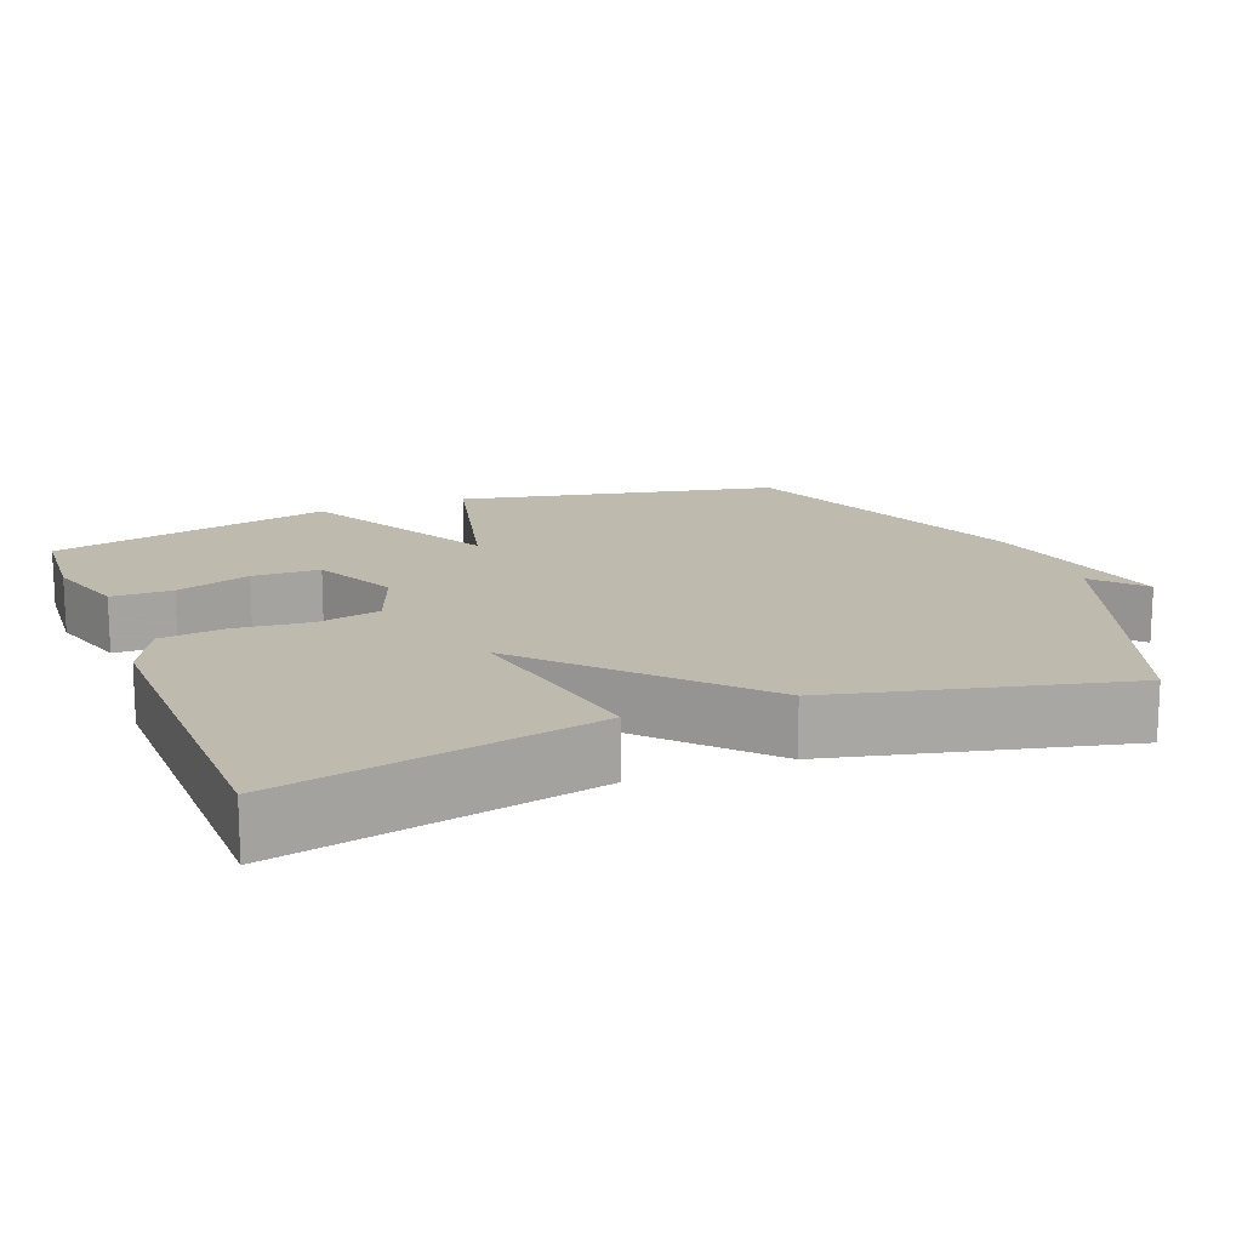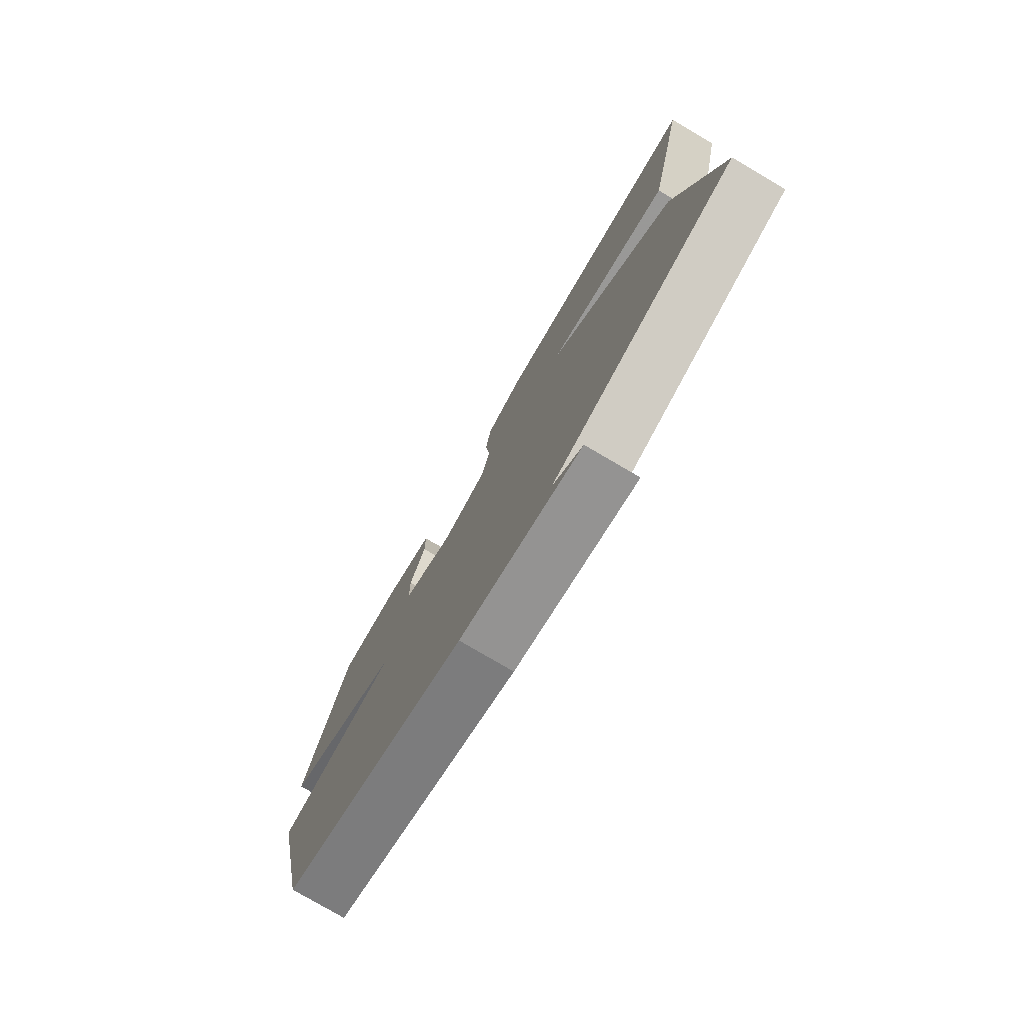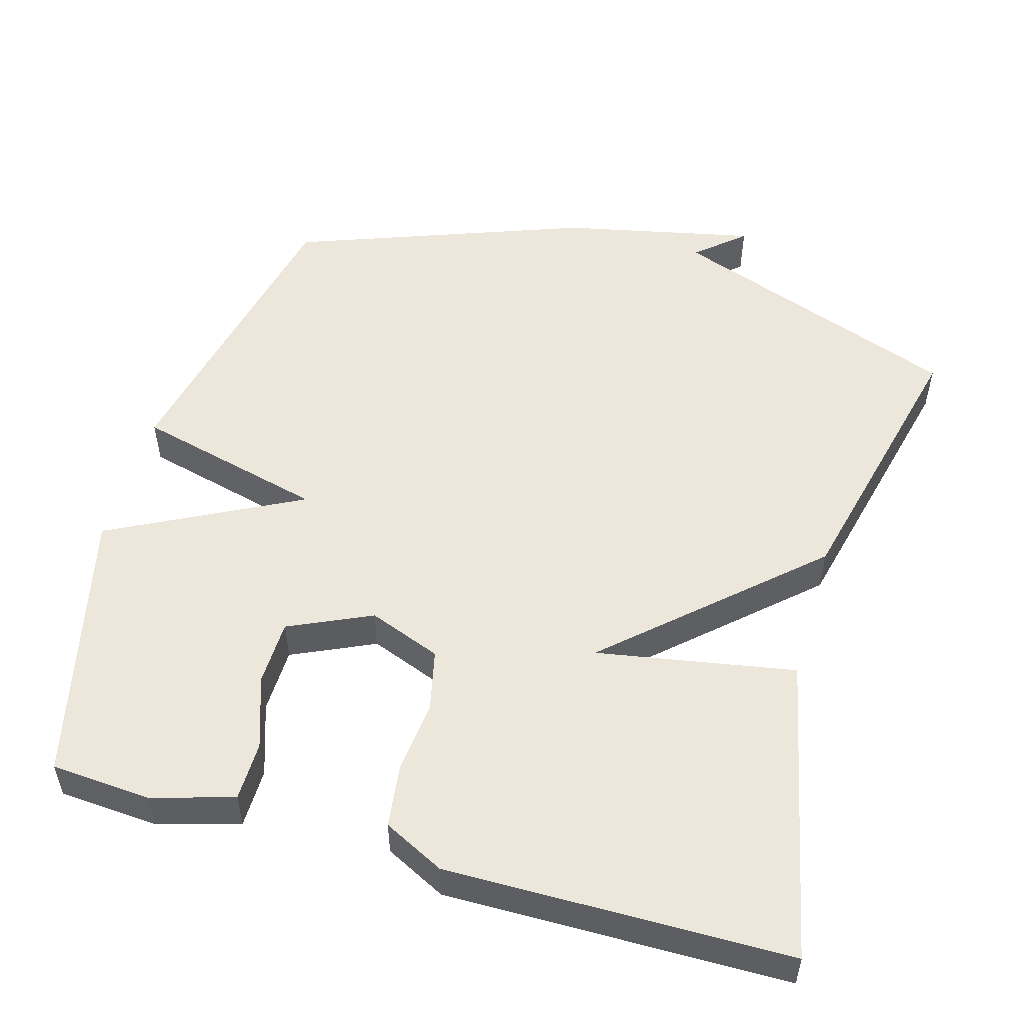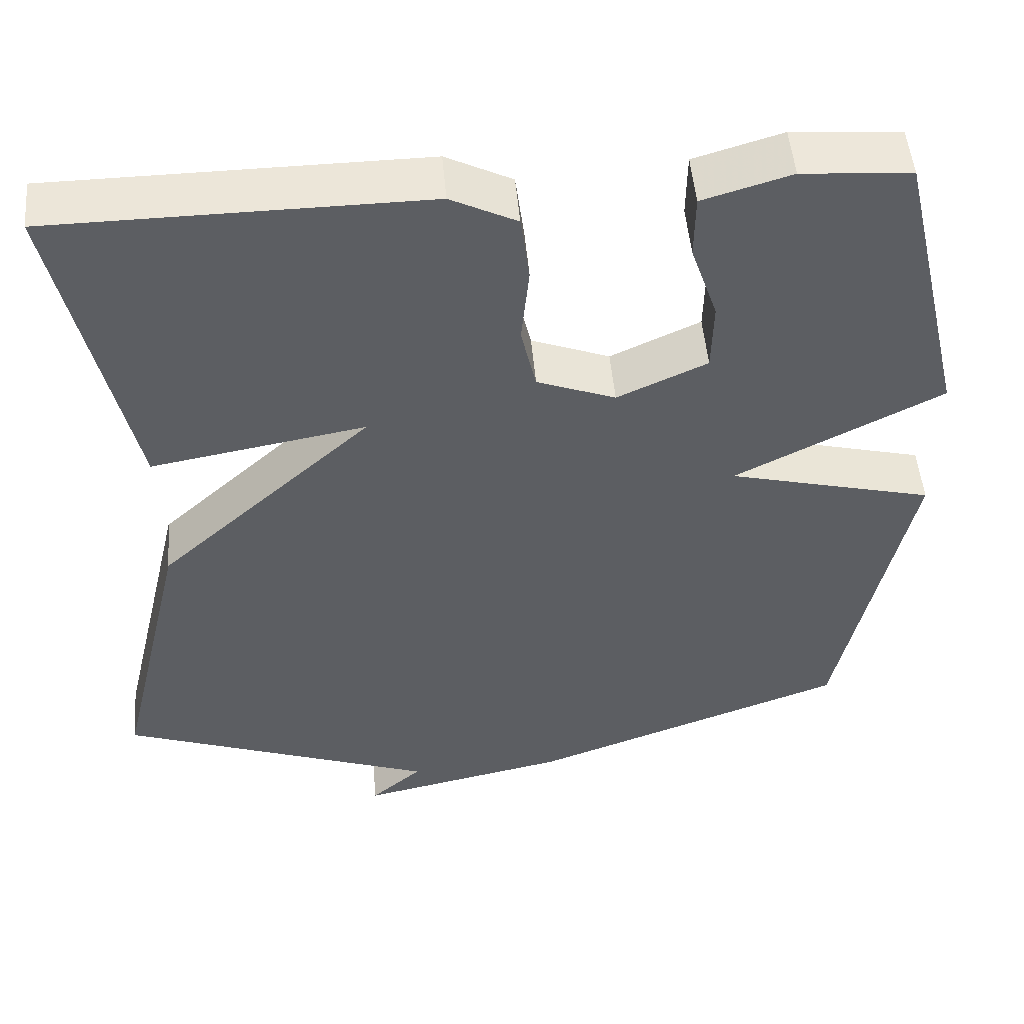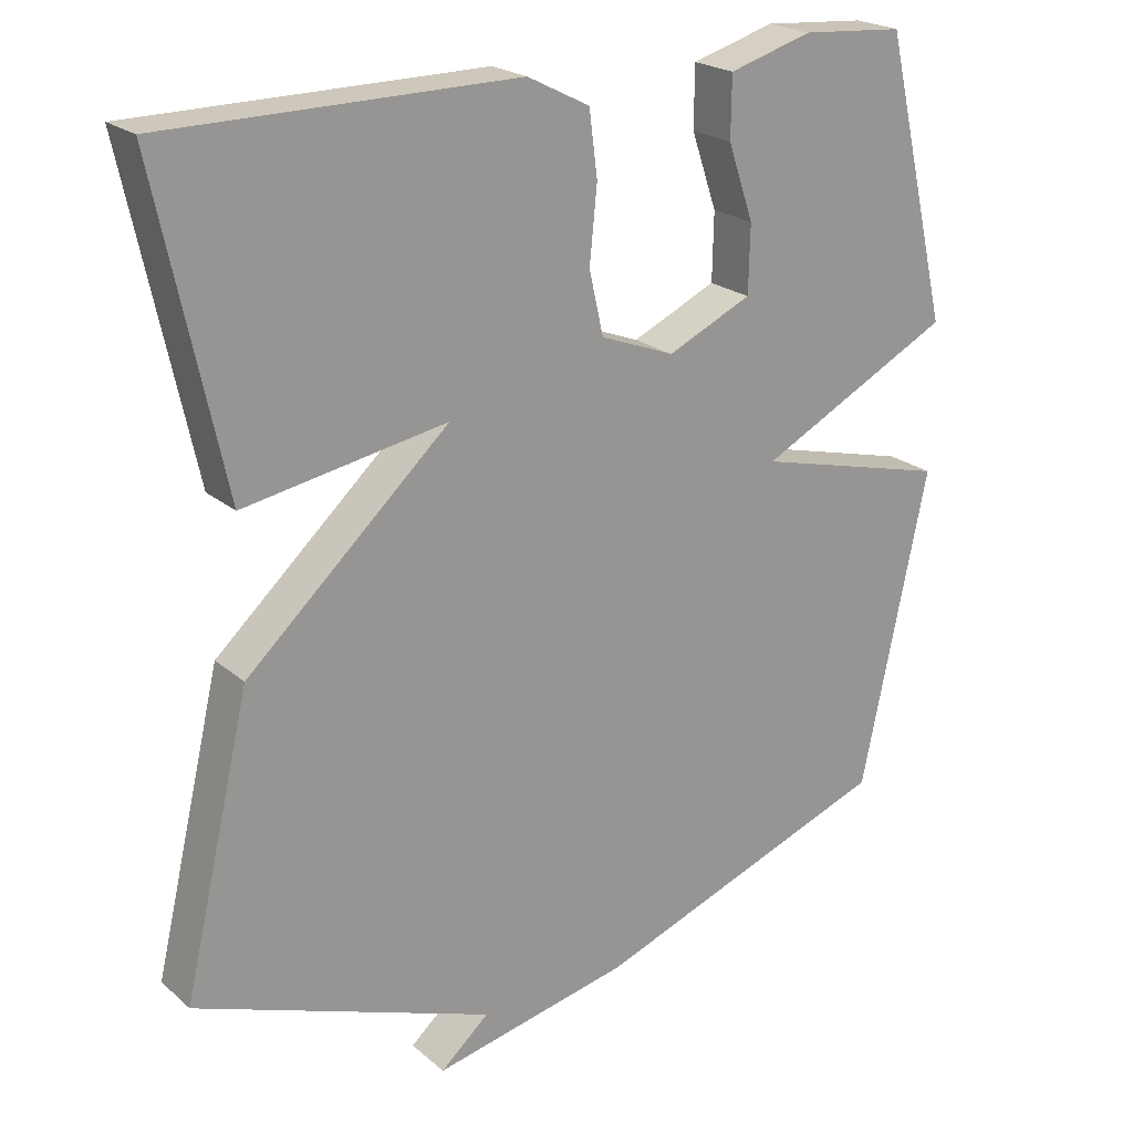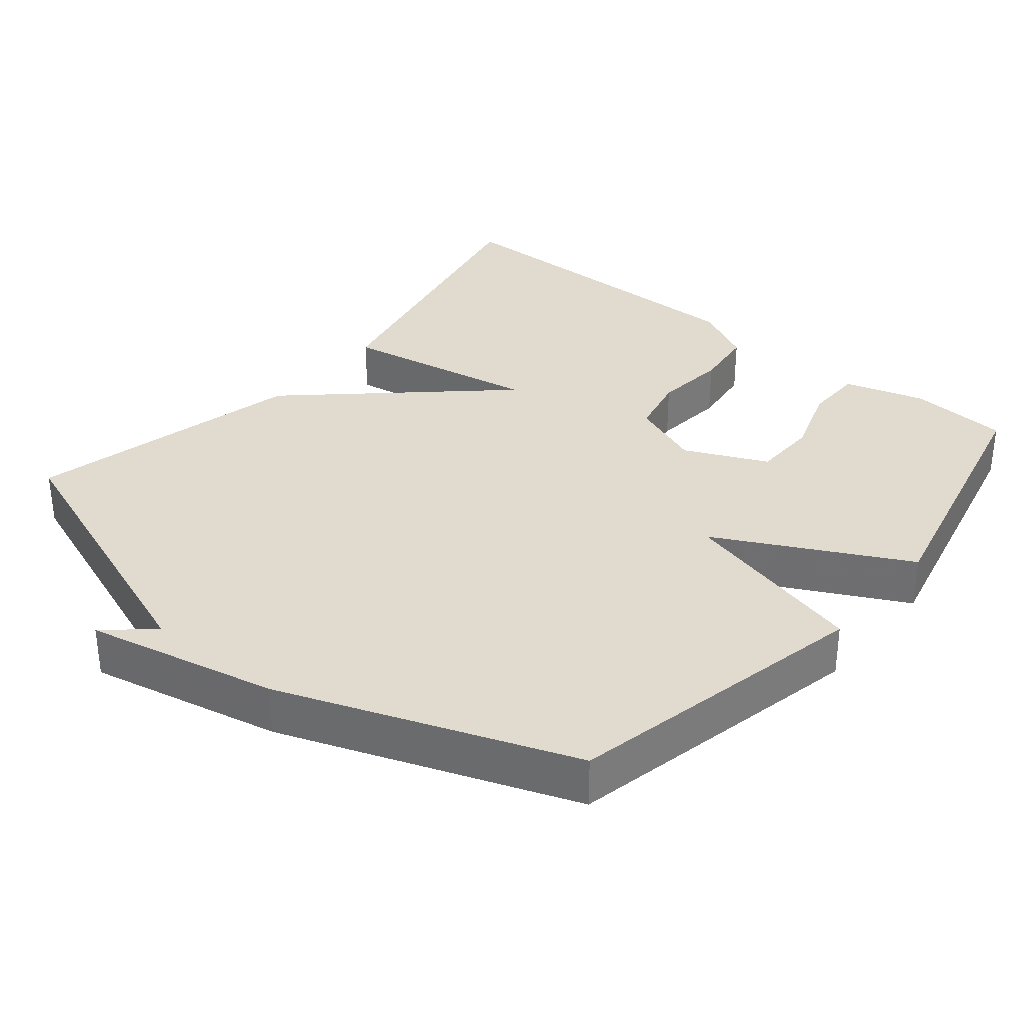
<metadata>
{"format":"obj","ext":"obj","renderer":"f3d","projection":"perspective","resolution":1024,"background":"white","views":[{"elev":15.6,"azim":68.5,"up":"+Y"},{"elev":-78.3,"azim":59.6,"up":"+Z"},{"elev":52.5,"azim":16.0,"up":"+Y"},{"elev":50.6,"azim":175.0,"up":"+Z"},{"elev":21.8,"azim":145.1,"up":"+Z"},{"elev":33.5,"azim":-140.4,"up":"+Y"}]}
</metadata>
<code>
v 0.5 0.07 -0.5
v 0.1 0.07 -0.648
v 0.165 0.07 -0.705
v -0.1 0.07 -0.648
v -0.5 0.07 -0.5
v -0.589 0.07 -0.078
v -0.329 0.07 -0.012
v -0.589 0.07 0.122
v -0.5 0.07 0.5
v -0.363 0.07 0.51
v -0.252 0.07 0.477
v -0.251 0.07 0.396
v -0.285 0.07 0.296
v -0.283 0.07 0.206
v -0.17 0.07 0.154
v -0.071 0.07 0.192
v -0.052 0.07 0.276
v -0.062 0.07 0.376
v -0.051 0.07 0.462
v 0.032 0.07 0.504
v 0.5 0.07 0.5
v 0.41 0.07 0.082
v 0.139 0.07 0.13
v 0.41 0.07 -0.118
v 0.5 0 -0.5
v 0.1 0 -0.648
v 0.165 0 -0.705
v -0.1 0 -0.648
v -0.5 0 -0.5
v -0.589 0 -0.078
v -0.329 0 -0.012
v -0.589 0 0.122
v -0.5 0 0.5
v -0.363 0 0.51
v -0.252 0 0.477
v -0.251 0 0.396
v -0.285 0 0.296
v -0.283 0 0.206
v -0.17 0 0.154
v -0.071 0 0.192
v -0.052 0 0.276
v -0.062 0 0.376
v -0.051 0 0.462
v 0.032 0 0.504
v 0.5 0 0.5
v 0.41 0 0.082
v 0.139 0 0.13
v 0.41 0 -0.118
f 23 24 1 2
f 21 22 23
f 20 21 23
f 19 20 23
f 18 19 23
f 17 18 23
f 16 17 23 2
f 15 16 2
f 14 15 2
f 11 12 13
f 10 11 13
f 9 10 13
f 8 9 13
f 7 8 13 14
f 4 5 6 7
f 4 7 14 2
f 2 3 4
f 26 25 48 47
f 47 46 45
f 47 45 44
f 47 44 43
f 47 43 42
f 47 42 41
f 26 47 41 40
f 26 40 39
f 26 39 38
f 37 36 35
f 37 35 34
f 37 34 33
f 37 33 32
f 38 37 32 31
f 31 30 29 28
f 26 38 31 28
f 28 27 26
f 1 25 26 2
f 2 26 27 3
f 3 27 28 4
f 4 28 29 5
f 5 29 30 6
f 6 30 31 7
f 7 31 32 8
f 8 32 33 9
f 9 33 34 10
f 10 34 35 11
f 11 35 36 12
f 12 36 37 13
f 13 37 38 14
f 14 38 39 15
f 15 39 40 16
f 16 40 41 17
f 17 41 42 18
f 18 42 43 19
f 19 43 44 20
f 20 44 45 21
f 21 45 46 22
f 22 46 47 23
f 23 47 48 24
f 24 48 25 1

</code>
